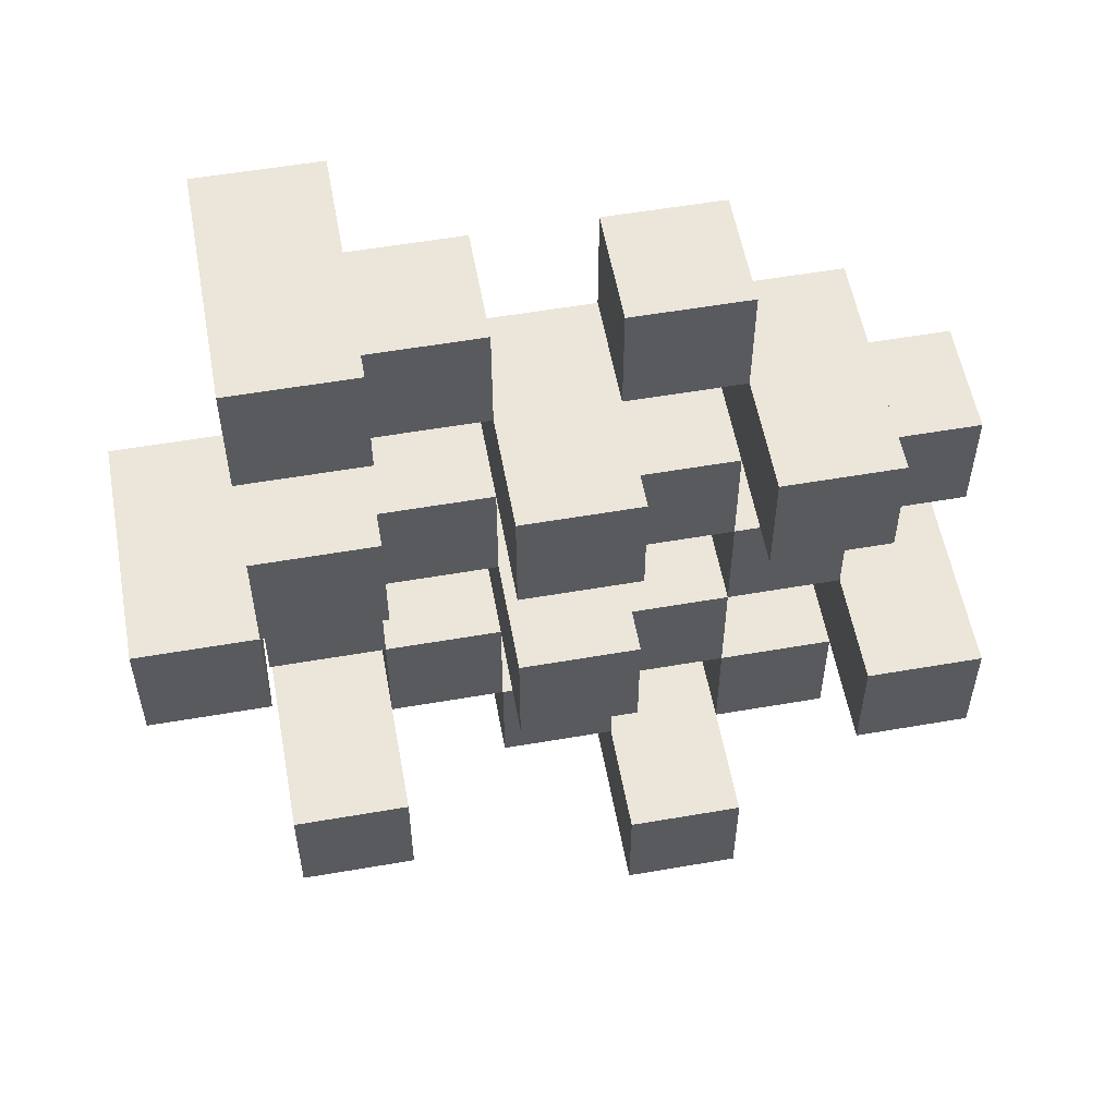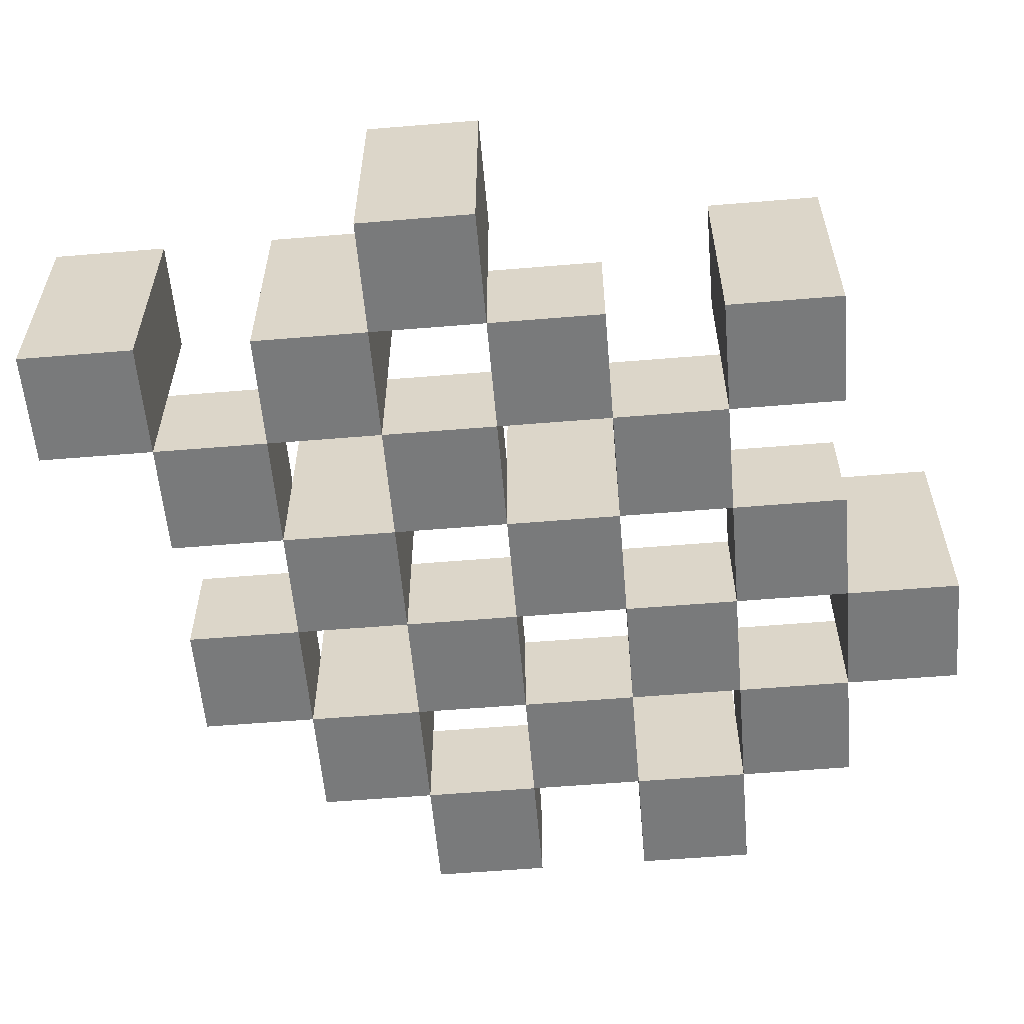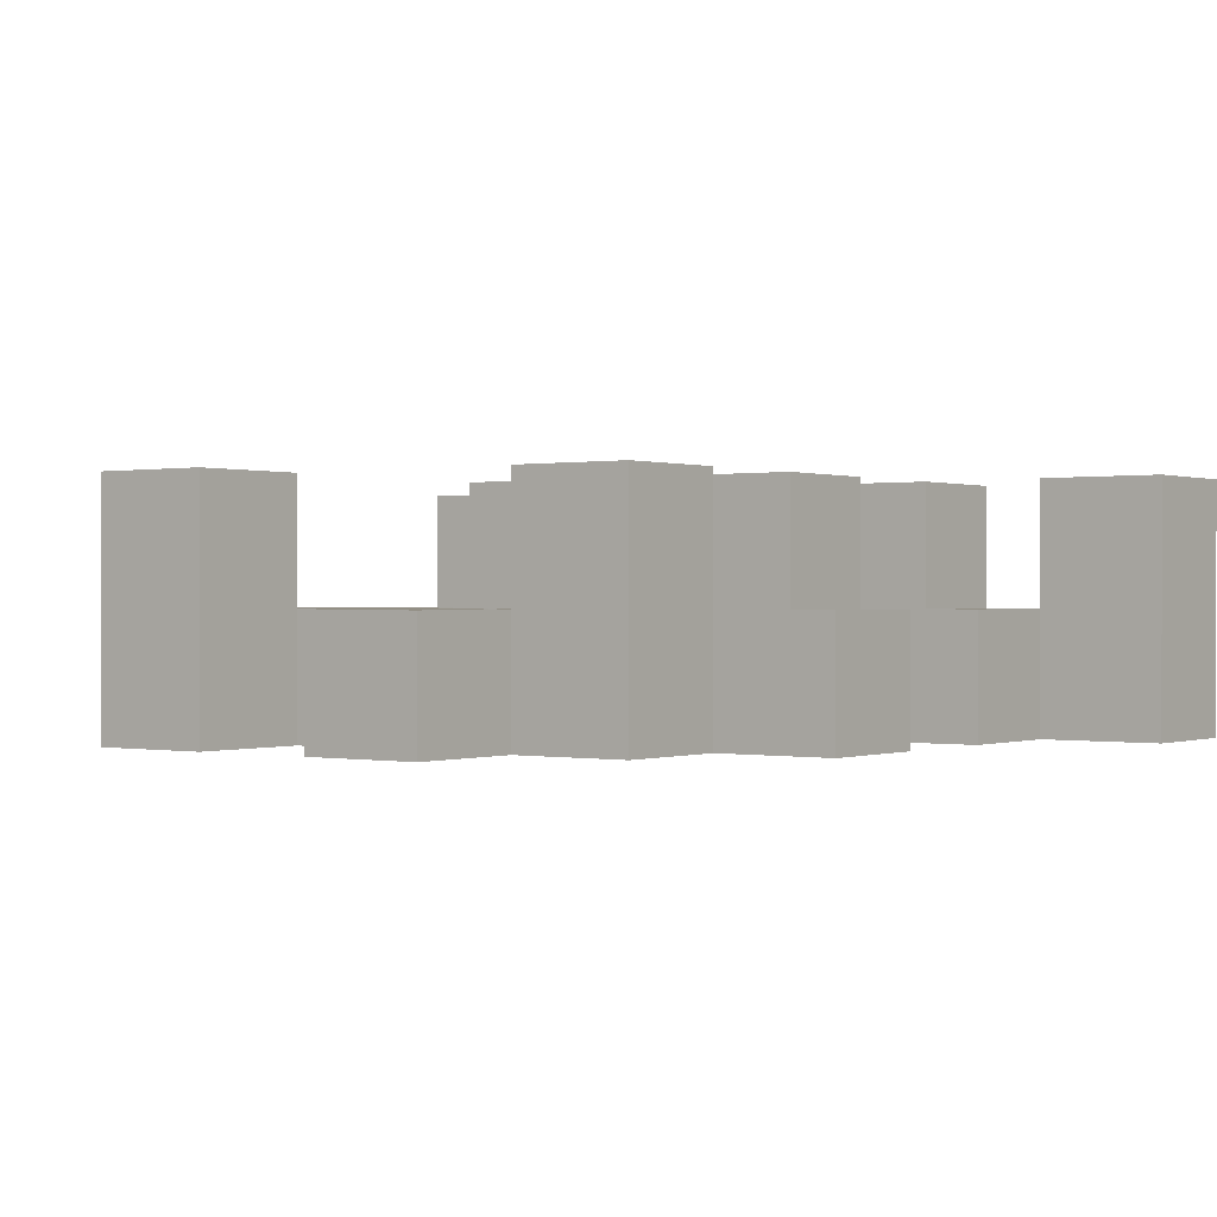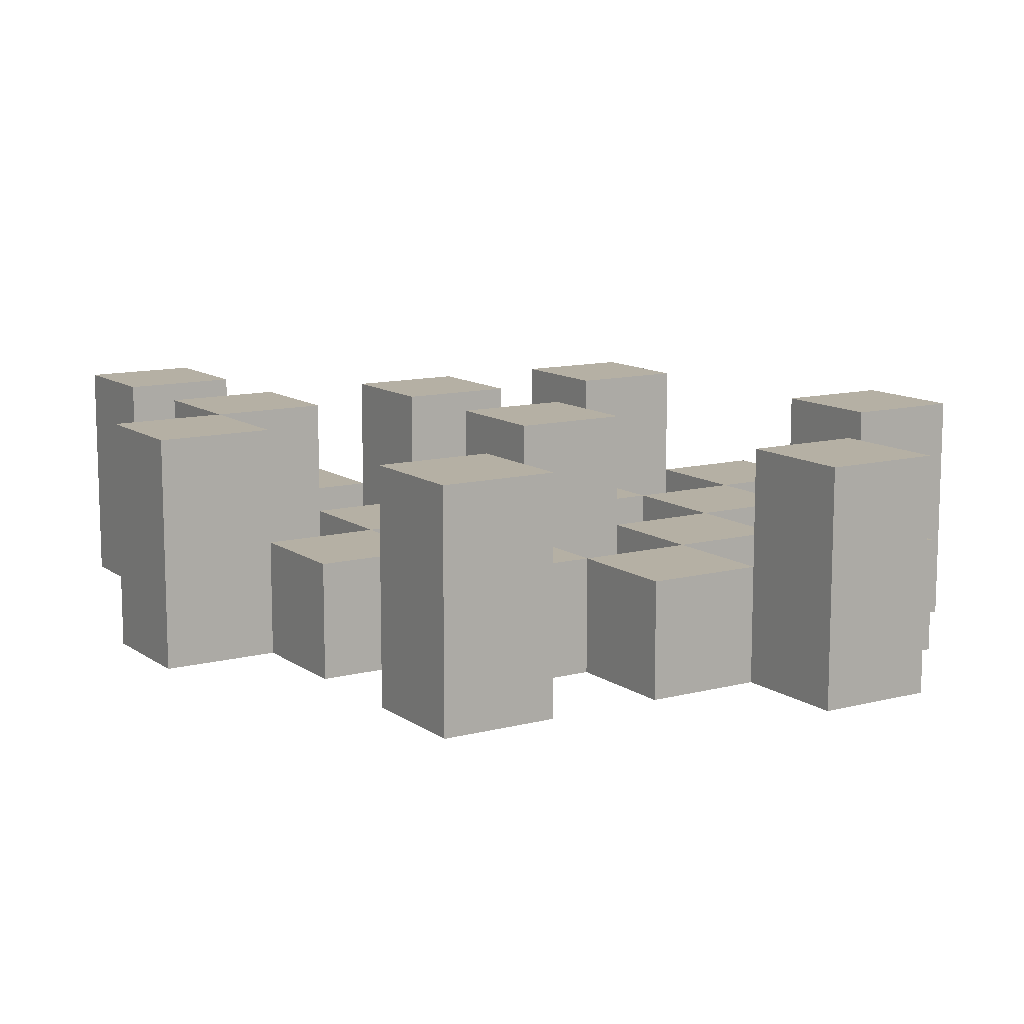
<metadata>
{"format":"obj","ext":"obj","renderer":"f3d","projection":"perspective","resolution":1024,"background":"white","views":[{"elev":55.8,"azim":169.7,"up":"+Z"},{"elev":-58.0,"azim":94.9,"up":"+Y"},{"elev":0.2,"azim":-53.8,"up":"+Y"},{"elev":11.6,"azim":147.9,"up":"+Y"}]}
</metadata>
<code>
o
v -18.3 0.9 25.4
v -18.2 0.9 25.4
v -18.3 1.1 25.4
v -18.2 1.1 25.4
v -18.4 0.9 25.5
v -18.3 0.9 25.5
v -18.2 0.9 25.5
v -18.1 0.9 25.5
v -18 0.9 25.5
v -17.9 0.9 25.5
v -18.4 1 25.5
v -18.3 1 25.5
v -18.2 1 25.5
v -18.1 1 25.5
v -18 1.1 25.5
v -17.9 1.1 25.5
v -18.5 0.9 25.6
v -18.4 0.9 25.6
v -18.3 0.9 25.6
v -18.2 0.9 25.6
v -18.1 0.9 25.6
v -18 0.9 25.6
v -18.4 1 25.6
v -18.3 1 25.6
v -18.2 1 25.6
v -18.1 1 25.6
v -18 1 25.6
v -18.5 1.1 25.6
v -18.4 1.1 25.6
v -18.4 0.9 25.7
v -18.3 0.9 25.7
v -18.2 0.9 25.7
v -18.1 0.9 25.7
v -18 0.9 25.7
v -17.9 0.9 25.7
v -18.4 1 25.7
v -18.3 1 25.7
v -18.2 1 25.7
v -18.1 1 25.7
v -18 1 25.7
v -17.9 1 25.7
v -18.2 1.1 25.7
v -18.1 1.1 25.7
v -18.5 0.9 25.8
v -18.4 0.9 25.8
v -18.3 0.9 25.8
v -18.2 0.9 25.8
v -18.1 0.9 25.8
v -18 0.9 25.8
v -17.9 0.9 25.8
v -17.8 0.9 25.8
v -18.5 1 25.8
v -18.4 1 25.8
v -18.3 1 25.8
v -18.2 1 25.8
v -18.1 1 25.8
v -18 1 25.8
v -17.9 1 25.8
v -17.9 1.1 25.8
v -17.8 1.1 25.8
v -18.4 0.9 25.9
v -18.3 0.9 25.9
v -18.2 0.9 25.9
v -18.1 0.9 25.9
v -18 0.9 25.9
v -17.9 0.9 25.9
v -18.4 1 25.9
v -18.3 1 25.9
v -18.2 1 25.9
v -18.1 1 25.9
v -18 1 25.9
v -18.4 1.1 25.9
v -18.3 1.1 25.9
v -18.2 1.1 25.9
v -18.1 1.1 25.9
v -18 1.1 25.9
v -17.9 1.1 25.9
v -18.3 0.9 26
v -18.2 0.9 26
v -18.1 0.9 26
v -18 0.9 26
v -18.3 1 26
v -18.2 1 26
v -18.1 1 26
v -18 1 26
v -18 0.9 26.1
v -17.9 0.9 26.1
v -18 1 26.1
v -18 1.1 26.1
v -17.9 1.1 26.1
v -18.3 0.9 25.5
v -18.2 0.9 25.5
v -18.3 1 25.5
v -18.2 1 25.5
v -18.3 1.1 25.5
v -18.2 1.1 25.5
v -18.4 0.9 25.6
v -18.3 0.9 25.6
v -18.2 0.9 25.6
v -18.1 0.9 25.6
v -18 0.9 25.6
v -17.9 0.9 25.6
v -18.4 1 25.6
v -18.3 1 25.6
v -18.2 1 25.6
v -18.1 1 25.6
v -18 1 25.6
v -18 1.1 25.6
v -17.9 1.1 25.6
v -18.5 0.9 25.7
v -18.4 0.9 25.7
v -18.3 0.9 25.7
v -18.2 0.9 25.7
v -18.1 0.9 25.7
v -18 0.9 25.7
v -18.4 1 25.7
v -18.3 1 25.7
v -18.2 1 25.7
v -18.1 1 25.7
v -18 1 25.7
v -18.5 1.1 25.7
v -18.4 1.1 25.7
v -18.4 0.9 25.8
v -18.3 0.9 25.8
v -18.2 0.9 25.8
v -18.1 0.9 25.8
v -18 0.9 25.8
v -17.9 0.9 25.8
v -18.4 1 25.8
v -18.3 1 25.8
v -18.2 1 25.8
v -18.1 1 25.8
v -18 1 25.8
v -17.9 1 25.8
v -18.2 1.1 25.8
v -18.1 1.1 25.8
v -18.5 0.9 25.9
v -18.4 0.9 25.9
v -18.3 0.9 25.9
v -18.2 0.9 25.9
v -18.1 0.9 25.9
v -18 0.9 25.9
v -17.9 0.9 25.9
v -17.8 0.9 25.9
v -18.5 1 25.9
v -18.4 1 25.9
v -18.3 1 25.9
v -18.2 1 25.9
v -18.1 1 25.9
v -18 1 25.9
v -17.9 1.1 25.9
v -17.8 1.1 25.9
v -18.4 0.9 26
v -18.3 0.9 26
v -18.2 0.9 26
v -18.1 0.9 26
v -18 0.9 26
v -17.9 0.9 26
v -18.3 1 26
v -18.2 1 26
v -18.1 1 26
v -18 1 26
v -18.4 1.1 26
v -18.3 1.1 26
v -18.2 1.1 26
v -18.1 1.1 26
v -18 1.1 26
v -17.9 1.1 26
v -18.3 0.9 26.1
v -18.2 0.9 26.1
v -18.1 0.9 26.1
v -18 0.9 26.1
v -18.3 1 26.1
v -18.2 1 26.1
v -18.1 1 26.1
v -18 1 26.1
v -18 0.9 26.2
v -17.9 0.9 26.2
v -18 1.1 26.2
v -17.9 1.1 26.2
v -18.5 0.9 25.6
v -18.5 1.1 25.6
v -18.5 0.9 25.7
v -18.5 1.1 25.7
v -18.5 0.9 25.8
v -18.5 1 25.8
v -18.5 0.9 25.9
v -18.5 1 25.9
v -18.4 0.9 25.5
v -18.4 1 25.5
v -18.4 0.9 25.6
v -18.4 1 25.6
v -18.4 0.9 25.7
v -18.4 1 25.7
v -18.4 0.9 25.8
v -18.4 1 25.8
v -18.4 0.9 25.9
v -18.4 1 25.9
v -18.4 1.1 25.9
v -18.4 0.9 26
v -18.4 1.1 26
v -18.3 0.9 25.4
v -18.3 1.1 25.4
v -18.3 0.9 25.5
v -18.3 1 25.5
v -18.3 1.1 25.5
v -18.3 0.9 25.6
v -18.3 1 25.6
v -18.3 0.9 25.7
v -18.3 1 25.7
v -18.3 0.9 25.8
v -18.3 1 25.8
v -18.3 0.9 25.9
v -18.3 1 25.9
v -18.3 0.9 26
v -18.3 1 26
v -18.3 0.9 26.1
v -18.3 1 26.1
v -18.2 0.9 25.5
v -18.2 1 25.5
v -18.2 0.9 25.6
v -18.2 1 25.6
v -18.2 0.9 25.7
v -18.2 1 25.7
v -18.2 1.1 25.7
v -18.2 0.9 25.8
v -18.2 1 25.8
v -18.2 1.1 25.8
v -18.2 0.9 25.9
v -18.2 1 25.9
v -18.2 1.1 25.9
v -18.2 0.9 26
v -18.2 1 26
v -18.2 1.1 26
v -18.1 0.9 25.6
v -18.1 1 25.6
v -18.1 0.9 25.7
v -18.1 1 25.7
v -18.1 0.9 25.8
v -18.1 1 25.8
v -18.1 0.9 25.9
v -18.1 1 25.9
v -18.1 0.9 26
v -18.1 1 26
v -18.1 0.9 26.1
v -18.1 1 26.1
v -18 0.9 25.5
v -18 1.1 25.5
v -18 0.9 25.6
v -18 1 25.6
v -18 1.1 25.6
v -18 0.9 25.7
v -18 1 25.7
v -18 0.9 25.8
v -18 1 25.8
v -18 0.9 25.9
v -18 1 25.9
v -18 1.1 25.9
v -18 0.9 26
v -18 1 26
v -18 1.1 26
v -18 0.9 26.1
v -18 1 26.1
v -18 1.1 26.1
v -18 0.9 26.2
v -18 1.1 26.2
v -17.9 0.9 25.8
v -17.9 1 25.8
v -17.9 1.1 25.8
v -17.9 0.9 25.9
v -17.9 1.1 25.9
v -18.4 0.9 25.6
v -18.4 1 25.6
v -18.4 1.1 25.6
v -18.4 0.9 25.7
v -18.4 1 25.7
v -18.4 1.1 25.7
v -18.4 0.9 25.8
v -18.4 1 25.8
v -18.4 0.9 25.9
v -18.4 1 25.9
v -18.3 0.9 25.5
v -18.3 1 25.5
v -18.3 0.9 25.6
v -18.3 1 25.6
v -18.3 0.9 25.7
v -18.3 1 25.7
v -18.3 0.9 25.8
v -18.3 1 25.8
v -18.3 0.9 25.9
v -18.3 1 25.9
v -18.3 1.1 25.9
v -18.3 0.9 26
v -18.3 1 26
v -18.3 1.1 26
v -18.2 0.9 25.4
v -18.2 1.1 25.4
v -18.2 0.9 25.5
v -18.2 1 25.5
v -18.2 1.1 25.5
v -18.2 0.9 25.6
v -18.2 1 25.6
v -18.2 0.9 25.7
v -18.2 1 25.7
v -18.2 0.9 25.8
v -18.2 1 25.8
v -18.2 0.9 25.9
v -18.2 1 25.9
v -18.2 0.9 26
v -18.2 1 26
v -18.2 0.9 26.1
v -18.2 1 26.1
v -18.1 0.9 25.5
v -18.1 1 25.5
v -18.1 0.9 25.6
v -18.1 1 25.6
v -18.1 0.9 25.7
v -18.1 1 25.7
v -18.1 1.1 25.7
v -18.1 0.9 25.8
v -18.1 1 25.8
v -18.1 1.1 25.8
v -18.1 0.9 25.9
v -18.1 1 25.9
v -18.1 1.1 25.9
v -18.1 0.9 26
v -18.1 1 26
v -18.1 1.1 26
v -18 0.9 25.6
v -18 1 25.6
v -18 0.9 25.7
v -18 1 25.7
v -18 0.9 25.8
v -18 1 25.8
v -18 0.9 25.9
v -18 1 25.9
v -18 0.9 26
v -18 1 26
v -18 0.9 26.1
v -18 1 26.1
v -17.9 0.9 25.5
v -17.9 1.1 25.5
v -17.9 0.9 25.6
v -17.9 1.1 25.6
v -17.9 0.9 25.7
v -17.9 1 25.7
v -17.9 0.9 25.8
v -17.9 1 25.8
v -17.9 0.9 25.9
v -17.9 1.1 25.9
v -17.9 0.9 26
v -17.9 1.1 26
v -17.9 0.9 26.1
v -17.9 1.1 26.1
v -17.9 0.9 26.2
v -17.9 1.1 26.2
v -17.8 0.9 25.8
v -17.8 1.1 25.8
v -17.8 0.9 25.9
v -17.8 1.1 25.9
v -18.5 0.9 25.6
v -18.5 0.9 25.7
v -18.5 0.9 25.8
v -18.5 0.9 25.9
v -18.4 0.9 25.5
v -18.4 0.9 25.6
v -18.4 0.9 25.7
v -18.4 0.9 25.8
v -18.4 0.9 25.9
v -18.4 0.9 26
v -18.3 0.9 25.4
v -18.3 0.9 25.5
v -18.3 0.9 25.6
v -18.3 0.9 25.7
v -18.3 0.9 25.8
v -18.3 0.9 25.9
v -18.3 0.9 26
v -18.3 0.9 26.1
v -18.2 0.9 25.4
v -18.2 0.9 25.5
v -18.2 0.9 25.6
v -18.2 0.9 25.7
v -18.2 0.9 25.8
v -18.2 0.9 25.9
v -18.2 0.9 26
v -18.2 0.9 26.1
v -18.1 0.9 25.5
v -18.1 0.9 25.6
v -18.1 0.9 25.7
v -18.1 0.9 25.8
v -18.1 0.9 25.9
v -18.1 0.9 26
v -18.1 0.9 26.1
v -18 0.9 25.5
v -18 0.9 25.6
v -18 0.9 25.7
v -18 0.9 25.8
v -18 0.9 25.9
v -18 0.9 26
v -18 0.9 26.1
v -18 0.9 26.2
v -17.9 0.9 25.5
v -17.9 0.9 25.6
v -17.9 0.9 25.7
v -17.9 0.9 25.8
v -17.9 0.9 25.9
v -17.9 0.9 26
v -17.9 0.9 26.1
v -17.9 0.9 26.2
v -17.8 0.9 25.8
v -17.8 0.9 25.9
v -18.5 1 25.8
v -18.5 1 25.9
v -18.4 1 25.5
v -18.4 1 25.6
v -18.4 1 25.7
v -18.4 1 25.8
v -18.4 1 25.9
v -18.3 1 25.5
v -18.3 1 25.6
v -18.3 1 25.7
v -18.3 1 25.8
v -18.3 1 25.9
v -18.3 1 26
v -18.3 1 26.1
v -18.2 1 25.5
v -18.2 1 25.6
v -18.2 1 25.7
v -18.2 1 25.8
v -18.2 1 25.9
v -18.2 1 26
v -18.2 1 26.1
v -18.1 1 25.5
v -18.1 1 25.6
v -18.1 1 25.7
v -18.1 1 25.8
v -18.1 1 25.9
v -18.1 1 26
v -18.1 1 26.1
v -18 1 25.6
v -18 1 25.7
v -18 1 25.8
v -18 1 25.9
v -18 1 26
v -18 1 26.1
v -17.9 1 25.7
v -17.9 1 25.8
v -18.5 1.1 25.6
v -18.5 1.1 25.7
v -18.4 1.1 25.6
v -18.4 1.1 25.7
v -18.4 1.1 25.9
v -18.4 1.1 26
v -18.3 1.1 25.4
v -18.3 1.1 25.5
v -18.3 1.1 25.9
v -18.3 1.1 26
v -18.2 1.1 25.4
v -18.2 1.1 25.5
v -18.2 1.1 25.7
v -18.2 1.1 25.8
v -18.2 1.1 25.9
v -18.2 1.1 26
v -18.1 1.1 25.7
v -18.1 1.1 25.8
v -18.1 1.1 25.9
v -18.1 1.1 26
v -18 1.1 25.5
v -18 1.1 25.6
v -18 1.1 25.9
v -18 1.1 26
v -18 1.1 26.1
v -18 1.1 26.2
v -17.9 1.1 25.5
v -17.9 1.1 25.6
v -17.9 1.1 25.8
v -17.9 1.1 25.9
v -17.9 1.1 26
v -17.9 1.1 26.1
v -17.9 1.1 26.2
v -17.8 1.1 25.8
v -17.8 1.1 25.9
f 3 2 1
f 4 2 3
f 11 6 5
f 12 6 11
f 13 8 7
f 14 8 13
f 15 10 9
f 16 10 15
f 23 18 17
f 24 20 19
f 25 20 24
f 26 22 21
f 27 22 26
f 28 23 17
f 29 23 28
f 36 31 30
f 37 31 36
f 38 33 32
f 39 33 38
f 40 35 34
f 41 35 40
f 42 39 38
f 43 39 42
f 52 45 44
f 53 45 52
f 54 47 46
f 55 47 54
f 56 49 48
f 57 49 56
f 58 51 50
f 59 51 58
f 60 51 59
f 67 62 61
f 68 62 67
f 69 64 63
f 70 64 69
f 71 66 65
f 72 68 67
f 73 68 72
f 74 70 69
f 75 70 74
f 76 66 71
f 77 66 76
f 82 79 78
f 83 79 82
f 84 81 80
f 85 81 84
f 88 87 86
f 89 87 88
f 90 87 89
f 91 92 93
f 93 92 94
f 93 94 95
f 95 94 96
f 97 98 103
f 103 98 104
f 99 100 105
f 105 100 106
f 101 102 107
f 107 102 108
f 108 102 109
f 110 111 116
f 112 113 117
f 117 113 118
f 114 115 119
f 119 115 120
f 110 116 121
f 121 116 122
f 123 124 129
f 129 124 130
f 125 126 131
f 131 126 132
f 127 128 133
f 133 128 134
f 131 132 135
f 135 132 136
f 137 138 145
f 145 138 146
f 139 140 147
f 147 140 148
f 141 142 149
f 149 142 150
f 143 144 151
f 151 144 152
f 153 154 159
f 155 156 160
f 160 156 161
f 157 158 162
f 153 159 163
f 163 159 164
f 160 161 165
f 165 161 166
f 162 158 167
f 167 158 168
f 169 170 173
f 173 170 174
f 171 172 175
f 175 172 176
f 177 178 179
f 179 178 180
f 183 182 181
f 184 182 183
f 187 186 185
f 188 186 187
f 191 190 189
f 192 190 191
f 195 194 193
f 196 194 195
f 200 198 197
f 200 199 198
f 201 199 200
f 204 203 202
f 205 203 204
f 206 203 205
f 209 208 207
f 210 208 209
f 213 212 211
f 214 212 213
f 217 216 215
f 218 216 217
f 221 220 219
f 222 220 221
f 226 224 223
f 226 225 224
f 227 225 226
f 228 225 227
f 232 230 229
f 232 231 230
f 233 231 232
f 234 231 233
f 237 236 235
f 238 236 237
f 241 240 239
f 242 240 241
f 245 244 243
f 246 244 245
f 249 248 247
f 250 248 249
f 251 248 250
f 254 253 252
f 255 253 254
f 259 257 256
f 259 258 257
f 260 258 259
f 261 258 260
f 265 263 262
f 265 264 263
f 266 264 265
f 270 268 267
f 270 269 268
f 271 269 270
f 272 273 275
f 273 274 275
f 275 274 276
f 276 274 277
f 278 279 280
f 280 279 281
f 282 283 284
f 284 283 285
f 286 287 288
f 288 287 289
f 290 291 293
f 291 292 293
f 293 292 294
f 294 292 295
f 296 297 298
f 298 297 299
f 299 297 300
f 301 302 303
f 303 302 304
f 305 306 307
f 307 306 308
f 309 310 311
f 311 310 312
f 313 314 315
f 315 314 316
f 317 318 320
f 318 319 320
f 320 319 321
f 321 319 322
f 323 324 326
f 324 325 326
f 326 325 327
f 327 325 328
f 329 330 331
f 331 330 332
f 333 334 335
f 335 334 336
f 337 338 339
f 339 338 340
f 341 342 343
f 343 342 344
f 345 346 347
f 347 346 348
f 349 350 351
f 351 350 352
f 353 354 355
f 355 354 356
f 357 358 359
f 359 358 360
f 366 362 361
f 367 362 366
f 368 364 363
f 369 364 368
f 372 366 365
f 373 366 372
f 374 368 367
f 375 368 374
f 376 370 369
f 377 370 376
f 379 372 371
f 380 372 379
f 381 374 373
f 382 374 381
f 383 376 375
f 384 376 383
f 385 378 377
f 386 378 385
f 387 381 380
f 388 381 387
f 389 383 382
f 390 383 389
f 391 385 384
f 392 385 391
f 395 389 388
f 396 389 395
f 397 391 390
f 398 391 397
f 399 393 392
f 400 393 399
f 402 395 394
f 403 395 402
f 404 397 396
f 405 397 404
f 406 399 398
f 407 399 406
f 408 401 400
f 409 401 408
f 410 406 405
f 411 406 410
f 412 413 417
f 417 413 418
f 414 415 419
f 419 415 420
f 416 417 421
f 421 417 422
f 420 421 427
f 427 421 428
f 422 423 429
f 429 423 430
f 424 425 431
f 431 425 432
f 426 427 433
f 433 427 434
f 434 435 440
f 440 435 441
f 436 437 442
f 442 437 443
f 438 439 444
f 444 439 445
f 441 442 446
f 446 442 447
f 448 449 450
f 450 449 451
f 452 453 456
f 456 453 457
f 454 455 458
f 458 455 459
f 460 461 464
f 464 461 465
f 462 463 466
f 466 463 467
f 468 469 474
f 474 469 475
f 470 471 477
f 477 471 478
f 472 473 479
f 479 473 480
f 476 477 481
f 481 477 482

</code>
